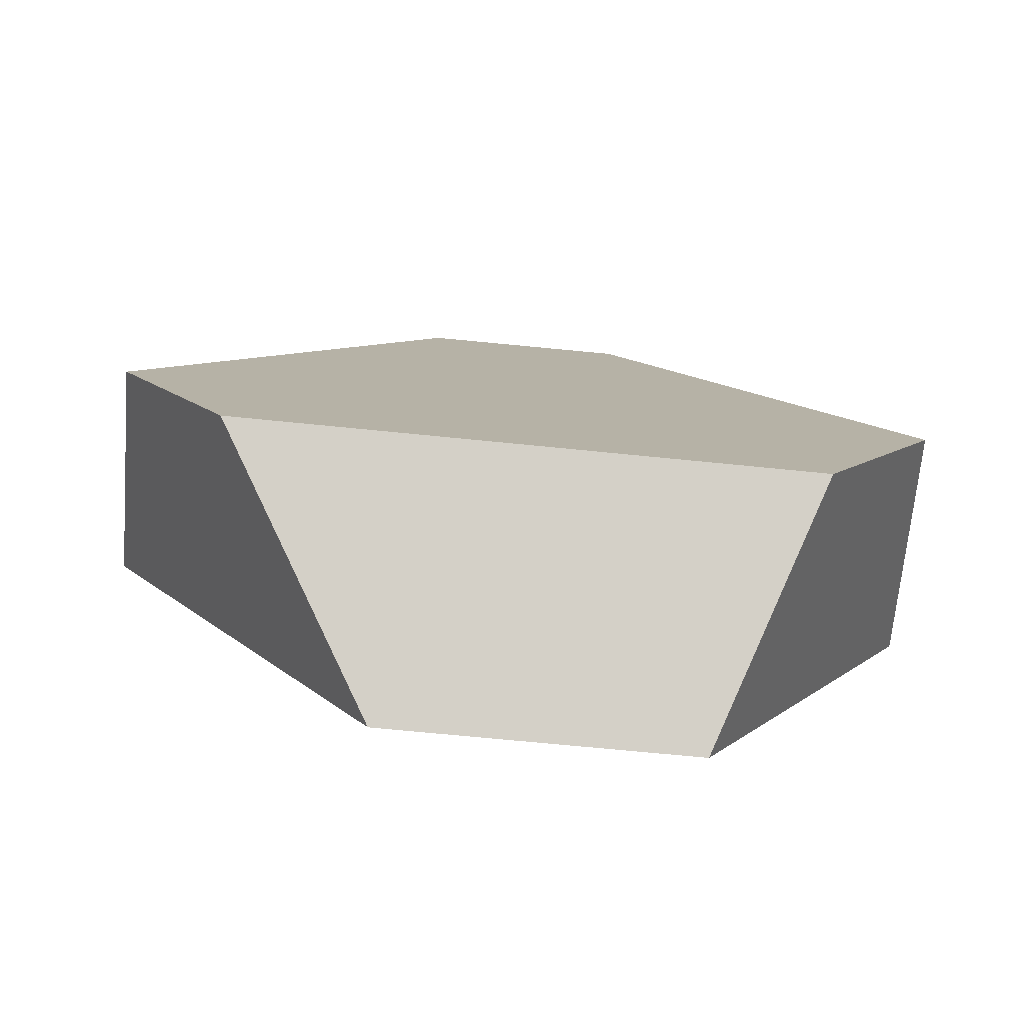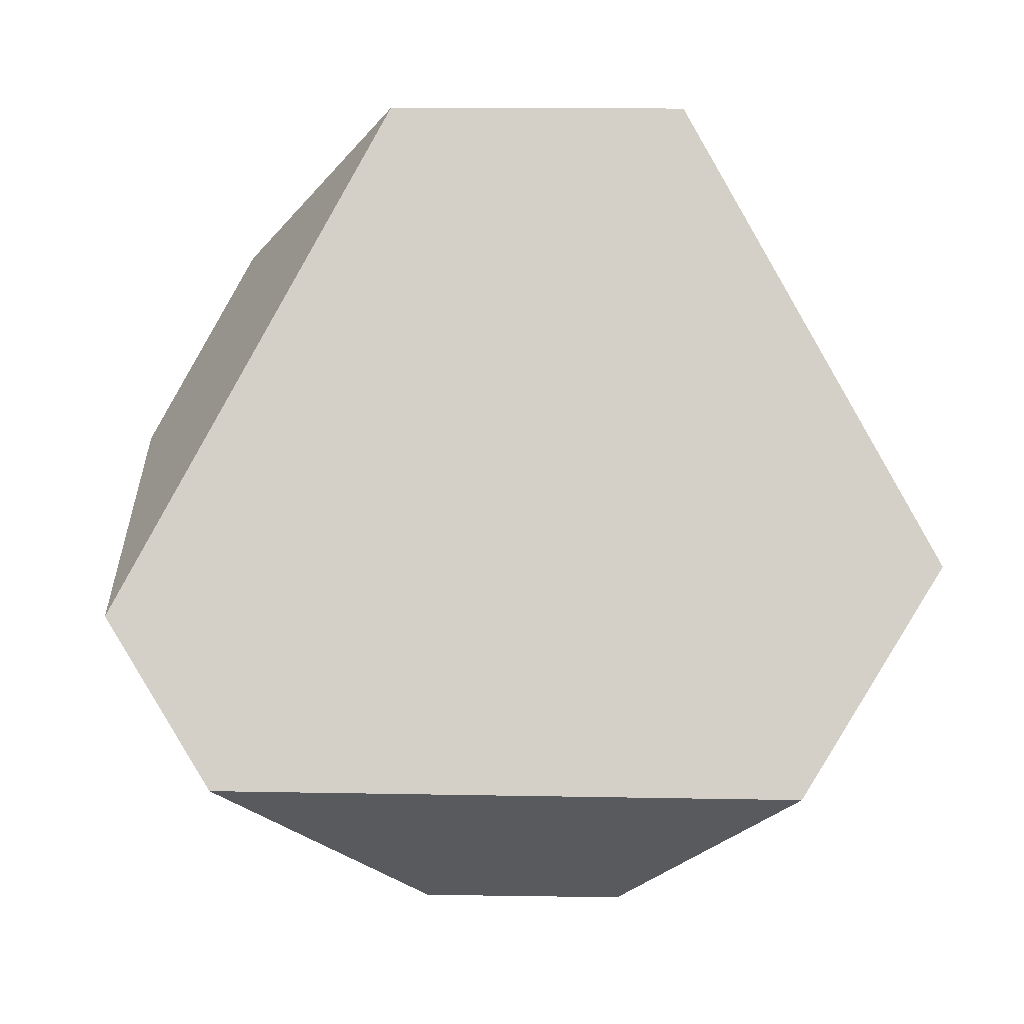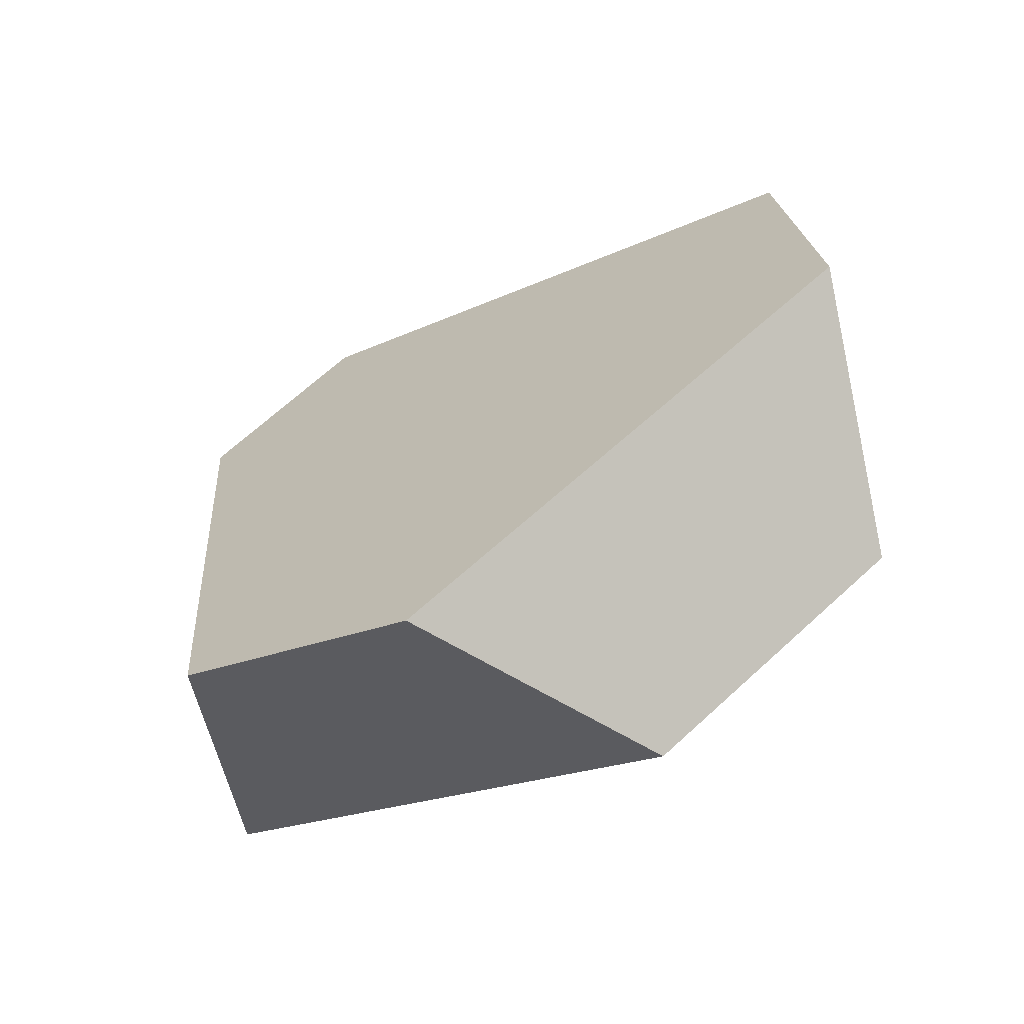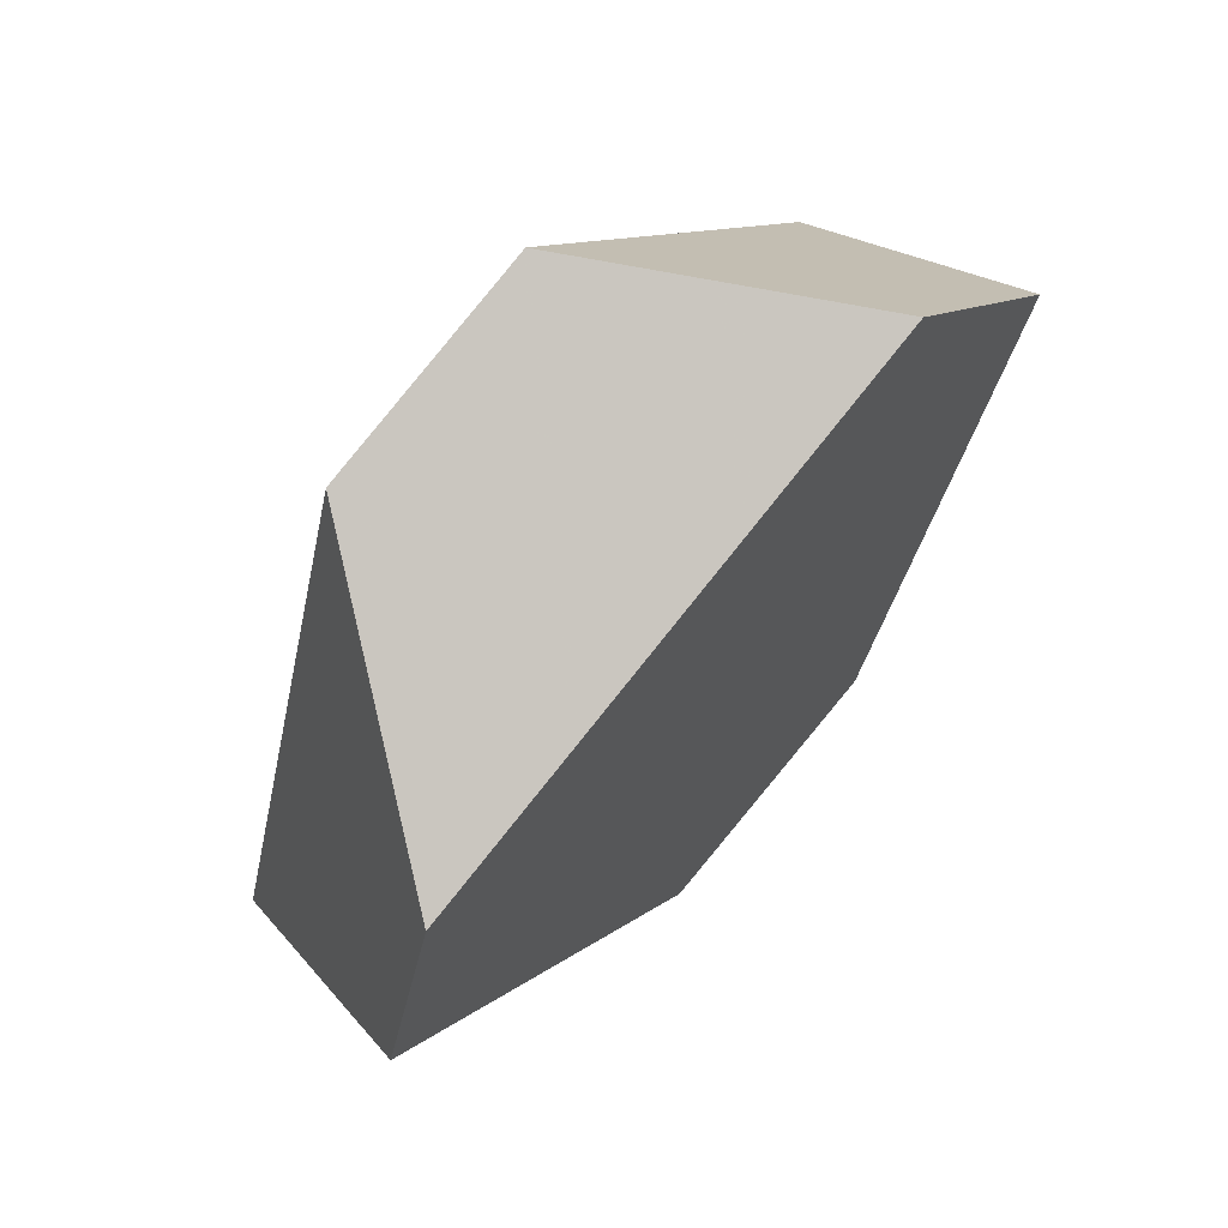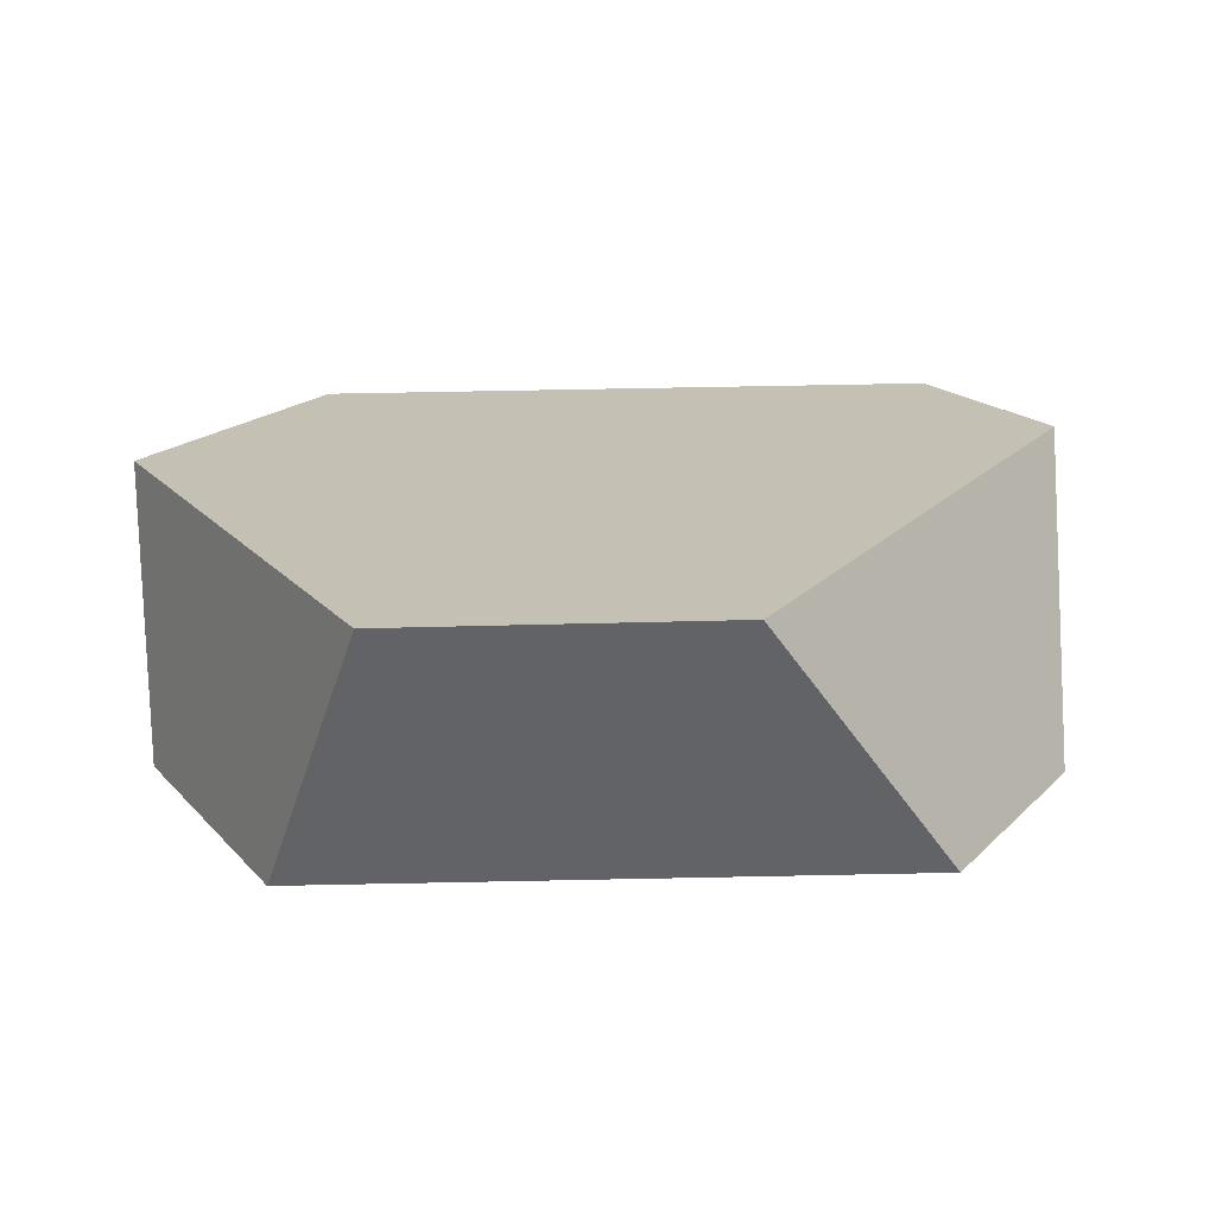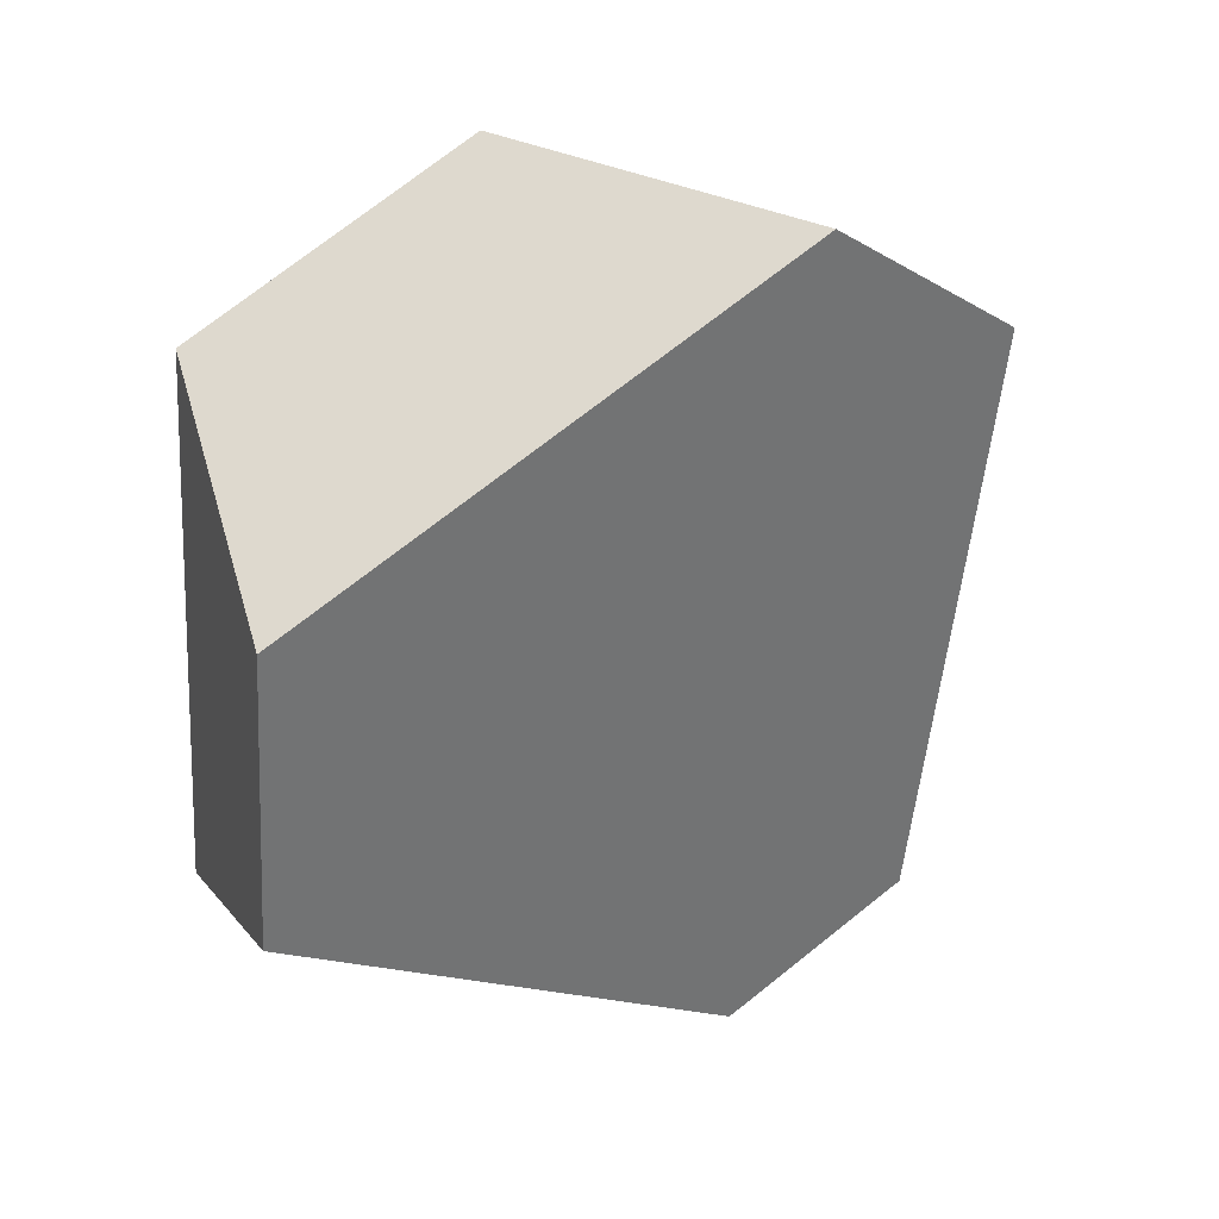
<metadata>
{"format":"obj","ext":"obj","renderer":"f3d","projection":"perspective","resolution":1024,"background":"white","views":[{"elev":70.9,"azim":-173.8,"up":"+Z"},{"elev":50.9,"azim":173.8,"up":"+Y"},{"elev":19.3,"azim":-99.2,"up":"+Y"},{"elev":14.8,"azim":117.4,"up":"+Z"},{"elev":48.8,"azim":-4.2,"up":"+Y"},{"elev":71.6,"azim":-35.1,"up":"+Z"}]}
</metadata>
<code>
v 0.4026 0.176 0.4878
v 0.3298 0.1734 0.4824
v 0.3084 0.1096 0.4916
v 0.4418 0.1142 0.5015
v 0.4727 0.09022 0.4607
v 0.4814 0.1148 0.3836
v 0.4598 0.09301 0.3458
v 0.4094 0.02669 0.3503
v 0.36 0.02434 0.3456
v 0.3195 0.08634 0.3322
v 0.2805 0.07664 0.4345
v 0.2787 0.1132 0.3779
f 1 2 3
f 1 3 4
f 4 5 6
f 4 6 1
f 7 6 5
f 7 5 8
f 7 8 9
f 7 9 10
f 11 12 10
f 11 10 9
f 12 11 3
f 12 3 2
f 12 2 1
f 12 1 6
f 12 6 7
f 12 7 10
f 3 11 9
f 3 9 8
f 3 8 5
f 3 5 4

</code>
